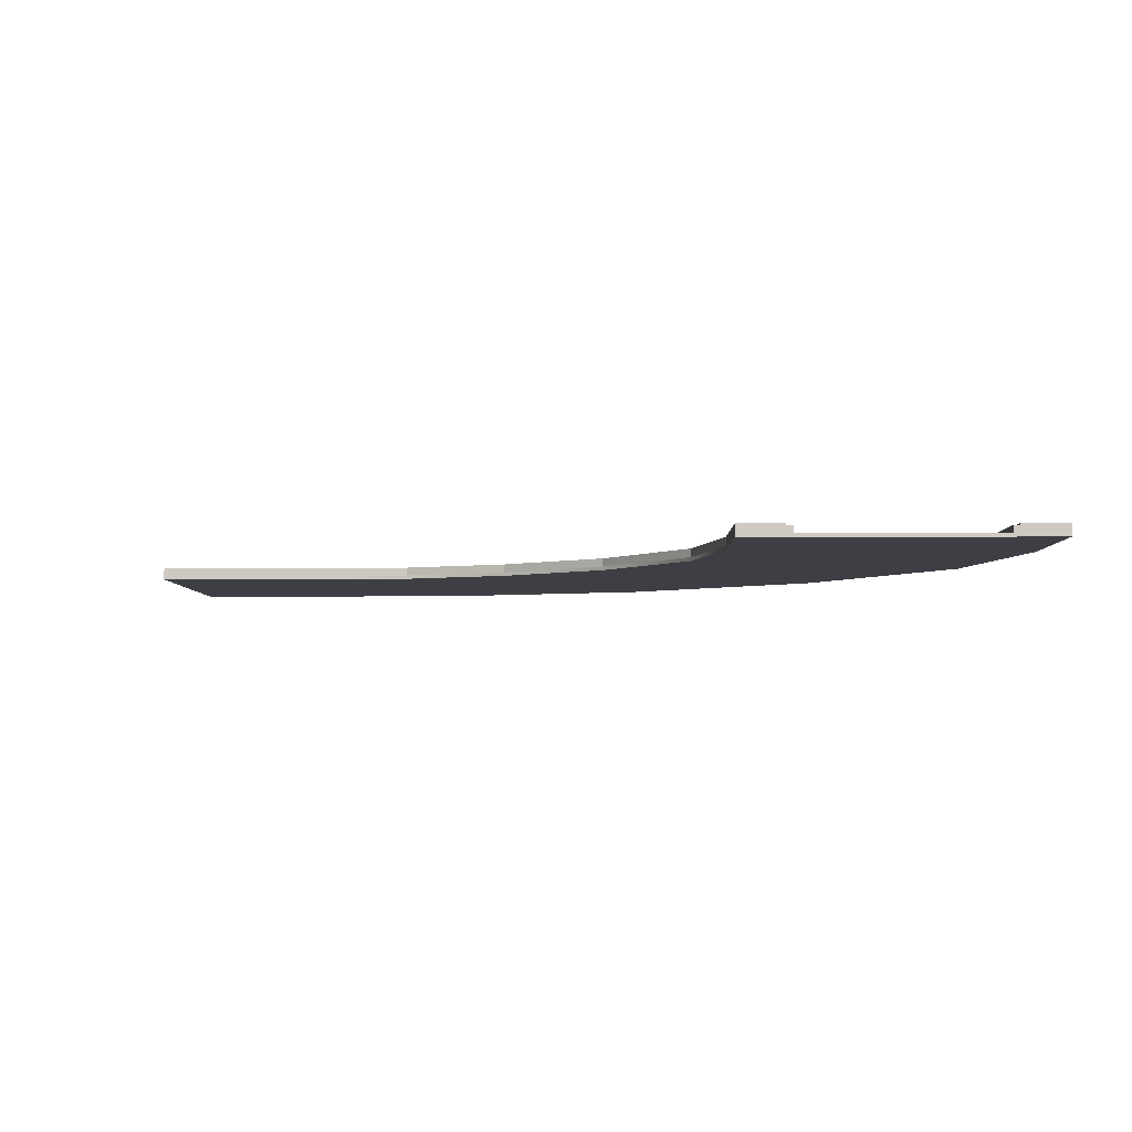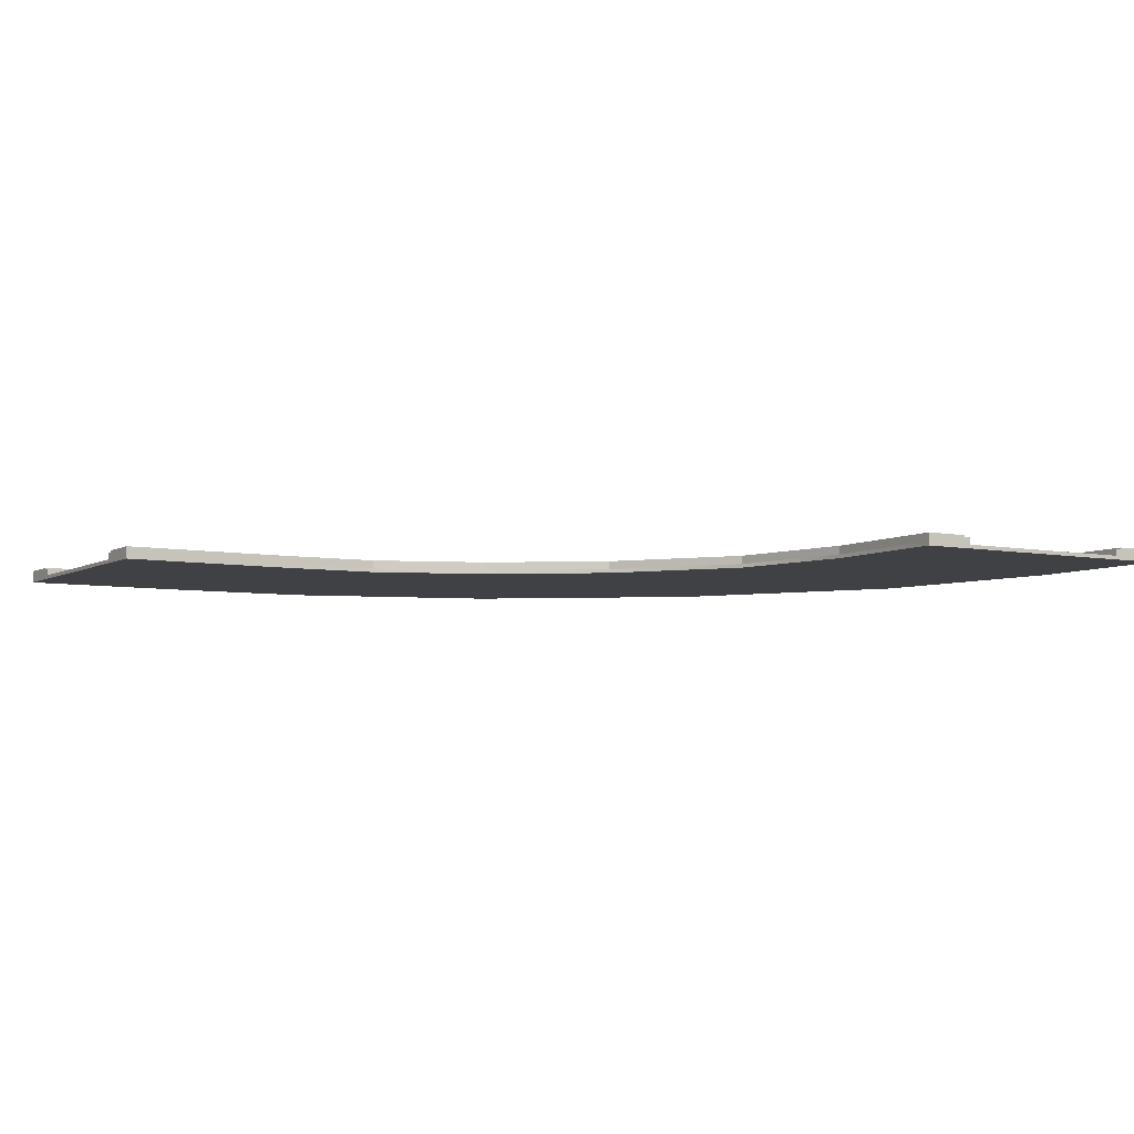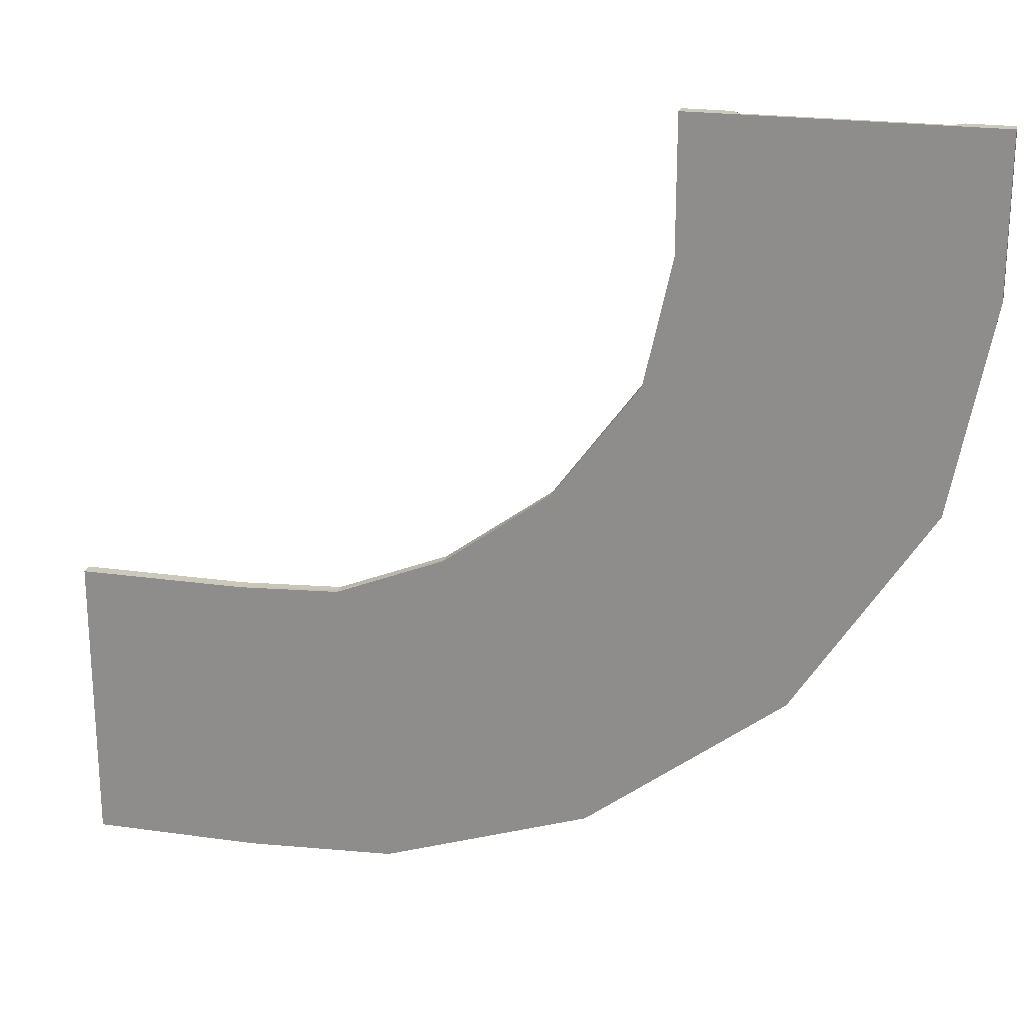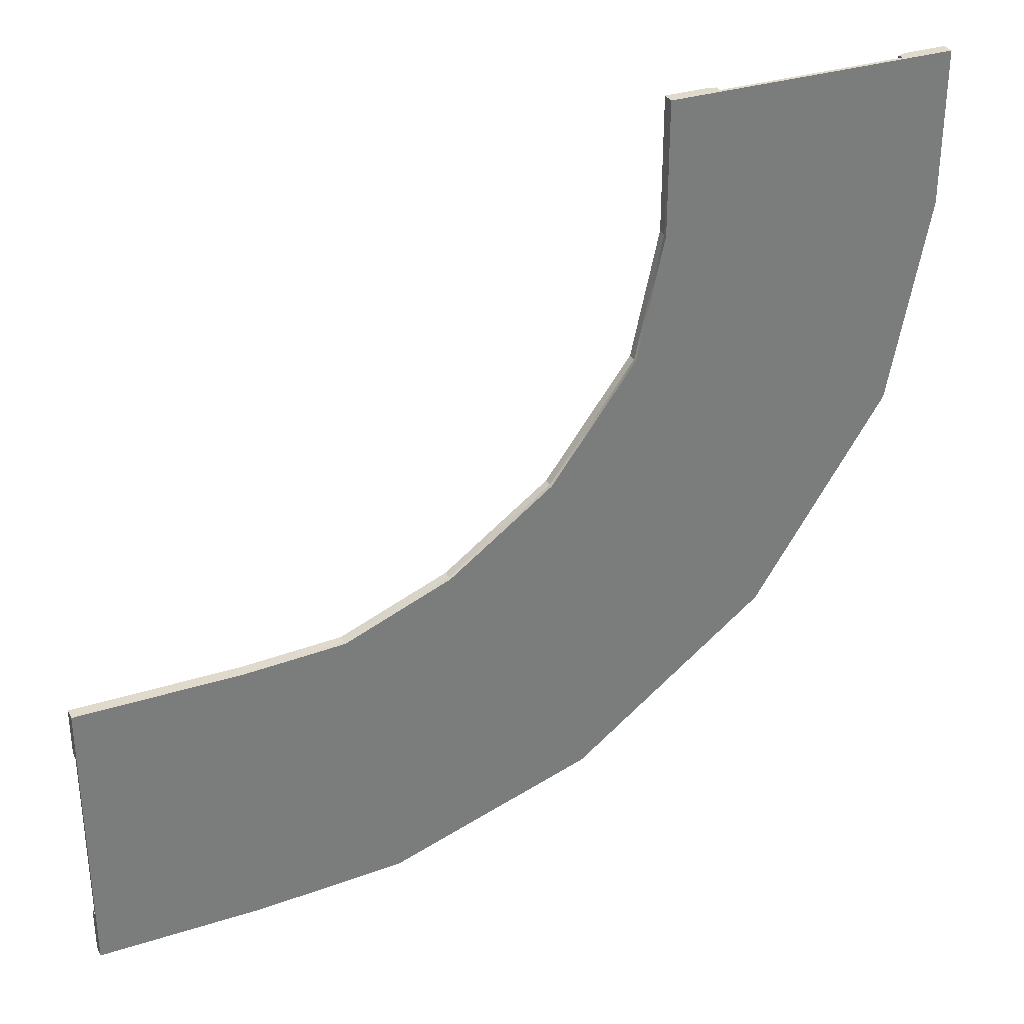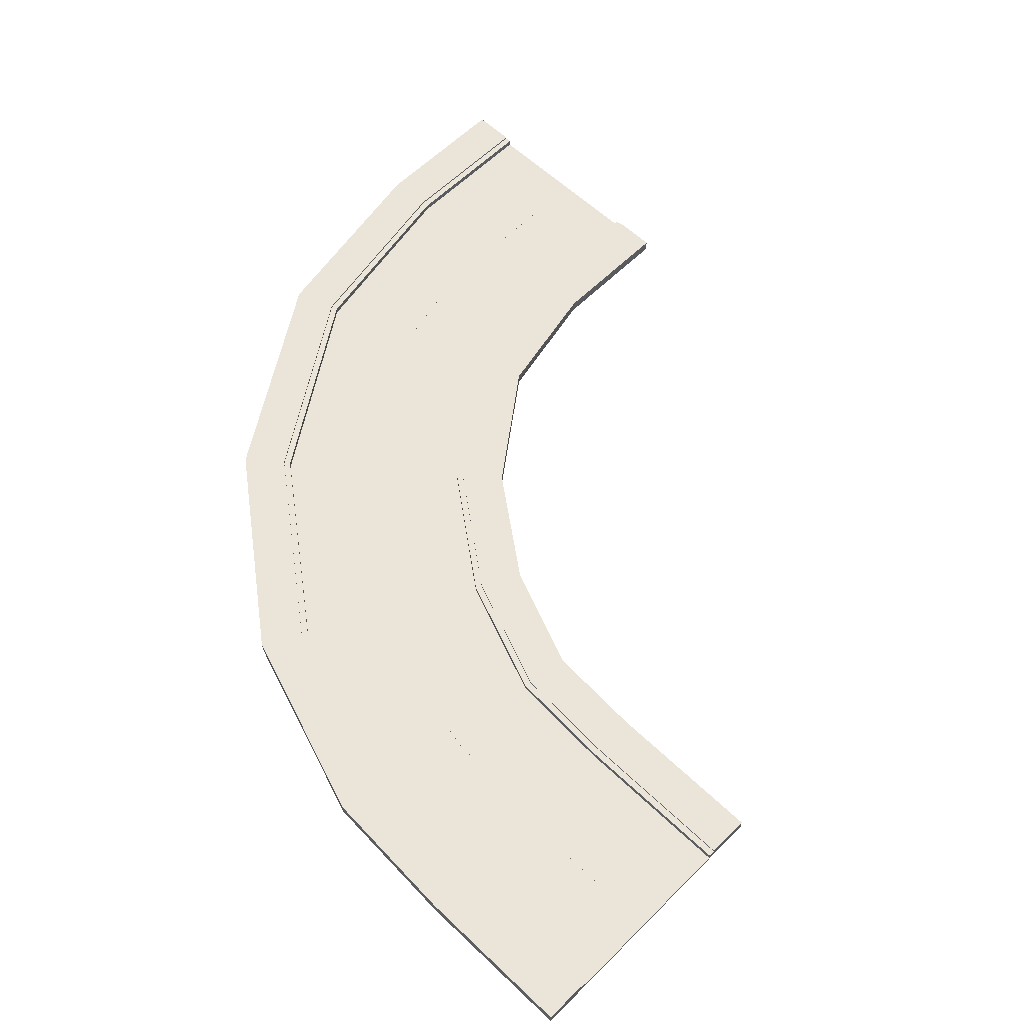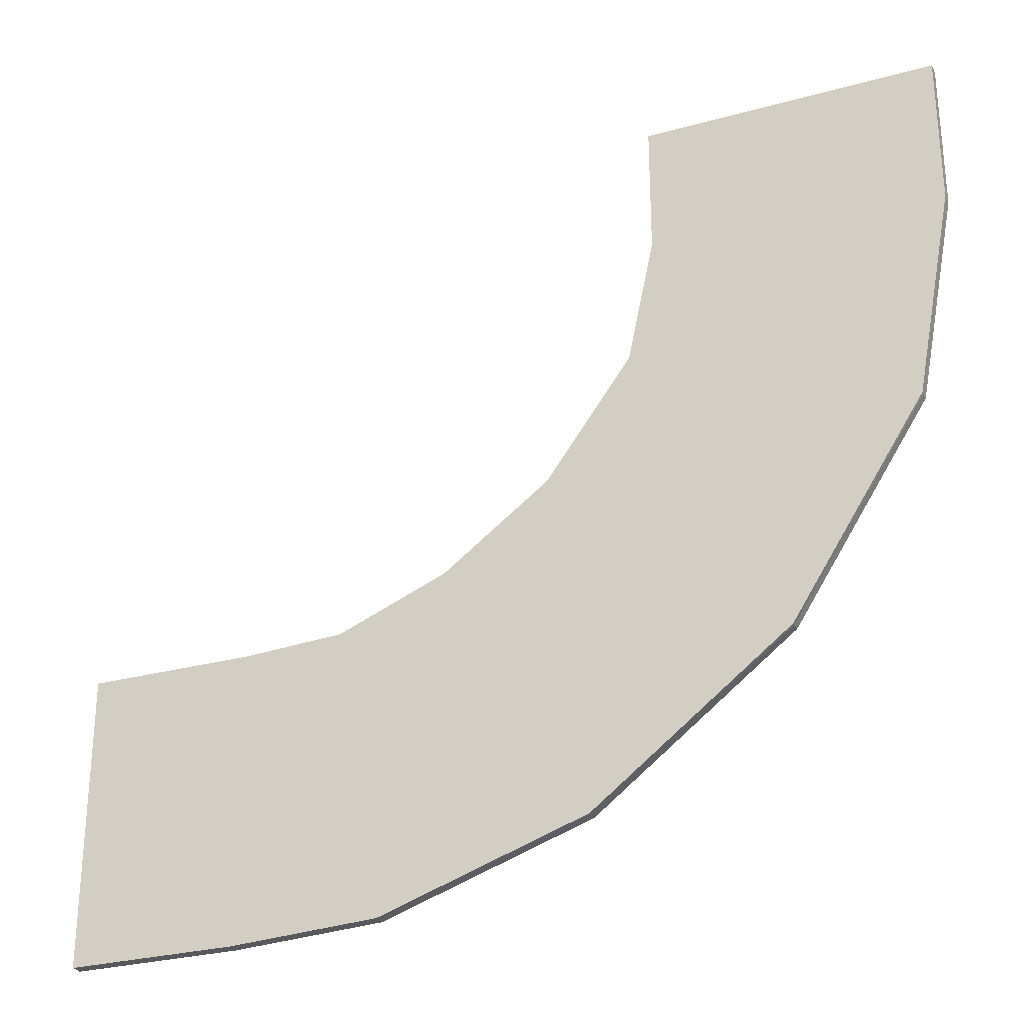
<metadata>
{"format":"obj","ext":"obj","renderer":"f3d","projection":"perspective","resolution":1024,"background":"white","views":[{"elev":-4.5,"azim":0.7,"up":"+Y"},{"elev":-5.8,"azim":-31.5,"up":"+Y"},{"elev":22.2,"azim":13.8,"up":"+Z"},{"elev":32.5,"azim":-23.9,"up":"+Z"},{"elev":59.4,"azim":-135.6,"up":"+Y"},{"elev":-28.3,"azim":22.6,"up":"+Z"}]}
</metadata>
<code>
v  85.19 -0 18.75
v  5.38 -0 84.9
v  -30.86 -0 58.22
v  18.38 -0 -32.42
v  19.27 1.298 73.39
v  71.3 1.298 30.26
v  9.81 1.298 -16.64
v  -22.29 1.298 42.45
v  5.38 1.298 84.9
v  -30.86 1.298 58.22
v  44.22 -0 213.4
v  144.2 -0 213.4
v  144.2 1.298 213.4
v  129.1 1.298 213.4
v  59.36 1.298 213.4
v  44.22 1.298 213.4
v  18.38 1.298 -32.42
v  85.19 1.298 18.75
v  -159.9 -0 -58.88
v  -159.9 -0 41.12
v  -159.9 1.298 41.12
v  -159.9 1.298 25.98
v  -159.9 1.298 -43.73
v  -159.9 1.298 -58.88
v  44.22 -0 167.9
v  144.2 -0 160.4
v  34.92 -0 125.1
v  130.9 -0 89.81
v  -102.7 -0 -58.88
v  -102.7 -0 41.12
v  -52.05 -0 -56.2
v  -68.22 -0 43.05
v  126.8 1.298 213.4
v  126.8 1.298 161.7
v  61.62 1.298 166.6
v  61.62 1.298 213.4
v  114.2 1.298 95.95
v  51.62 1.298 118.9
v  -159.9 1.298 23.72
v  -102.7 1.298 23.72
v  -102.7 1.298 -41.47
v  -159.9 1.298 -41.47
v  -65.41 1.298 25.78
v  -54.87 1.298 -38.93
v  44.22 1.298 167.9
v  34.92 1.298 125.1
v  -102.7 1.298 41.12
v  -68.22 1.298 43.05
v  -102.7 1.298 -58.88
v  -52.05 1.298 -56.2
v  144.2 1.298 160.4
v  130.9 1.298 89.81
v  144.2 3.569 160.4
v  144.2 3.569 213.4
v  130.9 3.569 89.81
v  85.19 3.569 18.75
v  18.38 3.569 -32.42
v  -52.05 3.569 -56.2
v  -102.7 3.569 -58.88
v  -159.9 3.569 -58.88
v  -159.9 3.569 -43.73
v  -159.9 3.569 -41.47
v  -102.7 3.569 -41.47
v  -54.87 3.569 -38.93
v  9.81 3.569 -16.64
v  71.3 3.569 30.26
v  114.2 3.569 95.95
v  126.8 3.569 161.7
v  126.8 3.569 213.4
v  129.1 3.569 213.4
v  -102.7 3.569 41.12
v  -159.9 3.569 41.12
v  -68.22 3.569 43.05
v  -30.86 3.569 58.22
v  5.38 3.569 84.9
v  34.92 3.569 125.1
v  44.22 3.569 167.9
v  44.22 3.569 213.4
v  59.36 3.569 213.4
v  61.62 3.569 213.4
v  61.62 3.569 166.6
v  51.62 3.569 118.9
v  19.27 3.569 73.39
v  -22.29 3.569 42.45
v  -65.41 3.569 25.78
v  -102.7 3.569 23.72
v  -159.9 3.569 23.72
v  -159.9 3.569 25.98
v  10.92 3.569 -18.69
v  73.11 3.569 28.76
v  73.11 4.218 28.76
v  10.92 4.218 -18.69
v  116.3 3.569 95.15
v  116.3 4.218 95.15
v  129.1 3.569 161.6
v  129.1 4.218 161.6
v  129.1 4.218 213.4
v  144.2 4.218 213.4
v  144.2 4.218 160.4
v  130.9 4.218 89.81
v  85.19 4.218 18.75
v  18.38 4.218 -32.42
v  -52.05 4.218 -56.2
v  -102.7 4.218 -58.88
v  -159.9 4.218 -58.88
v  -159.9 4.218 -43.73
v  -102.7 3.569 -43.73
v  -102.7 4.218 -43.73
v  -54.5 3.569 -41.17
v  -54.5 4.218 -41.17
v  17.46 3.569 74.89
v  -23.4 3.569 44.5
v  -23.4 4.218 44.5
v  17.46 4.218 74.89
v  -65.77 3.569 28.02
v  -65.77 4.218 28.02
v  -102.7 3.569 25.98
v  -102.7 4.218 25.98
v  -159.9 4.218 25.98
v  -159.9 4.218 41.12
v  -102.7 4.218 41.12
v  -68.22 4.218 43.05
v  -30.86 4.218 58.22
v  5.38 4.218 84.9
v  34.92 4.218 125.1
v  44.22 4.218 167.9
v  44.22 4.218 213.4
v  59.36 4.218 213.4
v  59.36 3.569 166.7
v  59.36 4.218 166.7
v  49.45 3.569 119.7
v  49.45 4.218 119.7
o road
g road
f 1 2 3
f 3 4 1
f 5 6 7
f 7 8 5
f 2 9 10
f 10 3 2
f 11 12 13
f 11 13 14
f 11 14 15
f 11 15 16
f 4 17 18
f 18 1 4
f 19 20 21
f 19 21 22
f 19 22 23
f 19 23 24
f 12 11 25
f 25 26 12
f 26 25 27
f 27 28 26
f 28 27 2
f 2 1 28
f 20 19 29
f 29 30 20
f 30 29 31
f 31 32 30
f 32 31 4
f 4 3 32
f 33 34 35
f 35 36 33
f 34 37 38
f 38 35 34
f 38 37 6
f 6 5 38
f 39 40 41
f 41 42 39
f 41 40 43
f 43 44 41
f 43 8 7
f 7 44 43
f 11 16 45
f 45 25 11
f 25 45 46
f 46 27 25
f 27 46 9
f 9 2 27
f 21 20 30
f 30 47 21
f 47 30 32
f 32 48 47
f 48 32 3
f 3 10 48
f 19 24 49
f 49 29 19
f 29 49 50
f 50 31 29
f 31 50 17
f 17 4 31
f 13 12 26
f 26 51 13
f 51 26 28
f 28 52 51
f 52 28 1
f 1 18 52
f 36 15 14
f 14 33 36
f 42 23 22
f 22 39 42
f 13 51 53
f 53 54 13
f 51 52 55
f 55 53 51
f 52 18 56
f 56 55 52
f 18 17 57
f 57 56 18
f 17 50 58
f 58 57 17
f 50 49 59
f 59 58 50
f 49 24 60
f 60 59 49
f 24 23 61
f 61 60 24
f 23 42 62
f 62 61 23
f 42 41 63
f 63 62 42
f 41 44 64
f 64 63 41
f 44 7 65
f 65 64 44
f 7 6 66
f 66 65 7
f 6 37 67
f 67 66 6
f 37 34 68
f 68 67 37
f 34 33 69
f 69 68 34
f 33 14 70
f 70 69 33
f 14 13 54
f 54 70 14
f 21 47 71
f 71 72 21
f 47 48 73
f 73 71 47
f 48 10 74
f 74 73 48
f 10 9 75
f 75 74 10
f 9 46 76
f 76 75 9
f 46 45 77
f 77 76 46
f 45 16 78
f 78 77 45
f 16 15 79
f 79 78 16
f 15 36 80
f 80 79 15
f 36 35 81
f 81 80 36
f 35 38 82
f 82 81 35
f 38 5 83
f 83 82 38
f 5 8 84
f 84 83 5
f 8 43 85
f 85 84 8
f 43 40 86
f 86 85 43
f 40 39 87
f 87 86 40
f 39 22 88
f 88 87 39
f 22 21 72
f 72 88 22
f 89 90 91
f 91 92 89
f 90 93 94
f 94 91 90
f 93 95 96
f 96 94 93
f 95 70 97
f 97 96 95
f 70 54 98
f 98 97 70
f 54 53 99
f 99 98 54
f 53 55 100
f 100 99 53
f 55 56 101
f 101 100 55
f 56 57 102
f 102 101 56
f 57 58 103
f 103 102 57
f 58 59 104
f 104 103 58
f 59 60 105
f 105 104 59
f 60 61 106
f 106 105 60
f 61 107 108
f 108 106 61
f 107 109 110
f 110 108 107
f 109 89 92
f 92 110 109
f 111 112 113
f 113 114 111
f 112 115 116
f 116 113 112
f 115 117 118
f 118 116 115
f 117 88 119
f 119 118 117
f 88 72 120
f 120 119 88
f 72 71 121
f 121 120 72
f 71 73 122
f 122 121 71
f 73 74 123
f 123 122 73
f 74 75 124
f 124 123 74
f 75 76 125
f 125 124 75
f 76 77 126
f 126 125 76
f 77 78 127
f 127 126 77
f 78 79 128
f 128 127 78
f 79 129 130
f 130 128 79
f 129 131 132
f 132 130 129
f 131 111 114
f 114 132 131
v  -140.1 1.214 -10.05
v  -140.1 1.214 -11.49
v  -120.1 1.214 -11.49
v  -120.1 1.214 -10.05
v  -140.1 1.388 -10.05
v  -120.1 1.388 -10.05
v  -120.1 1.388 -11.49
v  -140.1 1.388 -11.49
v  -69.58 1.214 -7.604
v  -69.29 1.214 -9.008
v  -49.63 1.214 -4.961
v  -49.92 1.214 -3.556
v  -69.58 1.388 -7.604
v  -49.92 1.388 -3.556
v  -49.63 1.388 -4.961
v  -69.29 1.388 -9.008
v  -6.304 1.214 13.81
v  -5.551 1.214 12.59
v  11.53 1.214 23.13
v  10.78 1.214 24.35
v  -6.304 1.388 13.81
v  10.78 1.388 24.35
v  11.53 1.388 23.13
v  -5.551 1.388 12.59
v  48.94 1.214 54.96
v  50.06 1.214 54.06
v  62.63 1.214 69.71
v  61.51 1.214 70.61
v  48.94 1.388 54.96
v  61.51 1.388 70.61
v  62.63 1.388 69.71
v  50.06 1.388 54.06
v  83.14 1.214 109.5
v  84.54 1.214 109.2
v  89.17 1.214 128.7
v  87.78 1.214 129
v  83.14 1.388 109.5
v  87.78 1.388 129
v  89.17 1.388 128.7
v  84.54 1.388 109.2
v  91.34 1.214 172.3
v  92.77 1.214 172.3
v  92.84 1.214 192.4
v  91.4 1.214 192.4
v  91.34 1.388 172.3
v  91.4 1.388 192.4
v  92.84 1.388 192.4
v  92.77 1.388 172.3
o white001
g white001
f 133 134 135
f 135 136 133
f 137 138 139
f 139 140 137
f 133 136 138
f 138 137 133
f 136 135 139
f 139 138 136
f 135 134 140
f 140 139 135
f 134 133 137
f 137 140 134
f 141 142 143
f 143 144 141
f 145 146 147
f 147 148 145
f 141 144 146
f 146 145 141
f 144 143 147
f 147 146 144
f 143 142 148
f 148 147 143
f 142 141 145
f 145 148 142
f 149 150 151
f 151 152 149
f 153 154 155
f 155 156 153
f 149 152 154
f 154 153 149
f 152 151 155
f 155 154 152
f 151 150 156
f 156 155 151
f 150 149 153
f 153 156 150
f 157 158 159
f 159 160 157
f 161 162 163
f 163 164 161
f 157 160 162
f 162 161 157
f 160 159 163
f 163 162 160
f 159 158 164
f 164 163 159
f 158 157 161
f 161 164 158
f 165 166 167
f 167 168 165
f 169 170 171
f 171 172 169
f 165 168 170
f 170 169 165
f 168 167 171
f 171 170 168
f 167 166 172
f 172 171 167
f 166 165 169
f 169 172 166
f 173 174 175
f 175 176 173
f 177 178 179
f 179 180 177
f 173 176 178
f 178 177 173
f 176 175 179
f 179 178 176
f 175 174 180
f 180 179 175
f 174 173 177
f 177 180 174
v  73.11 4.218 28.76
v  85.19 4.218 18.75
v  18.38 4.218 -32.42
v  10.92 4.218 -18.69
v  -23.4 4.218 44.5
v  -30.86 4.218 58.22
v  5.38 4.218 84.9
v  17.46 4.218 74.89
v  144.2 4.218 213.4
v  144.2 4.218 160.4
v  129.1 4.218 161.6
v  129.1 4.218 213.4
v  44.22 4.218 167.9
v  44.22 4.218 213.4
v  59.36 4.218 213.4
v  59.36 4.218 166.7
v  130.9 4.218 89.81
v  116.3 4.218 95.15
v  34.92 4.218 125.1
v  49.45 4.218 119.7
v  -159.9 4.218 41.12
v  -102.7 4.218 41.12
v  -102.7 4.218 25.98
v  -159.9 4.218 25.98
v  -102.7 4.218 -58.88
v  -159.9 4.218 -58.88
v  -159.9 4.218 -43.73
v  -102.7 4.218 -43.73
v  -68.22 4.218 43.05
v  -65.77 4.218 28.02
v  -54.5 4.218 -41.17
v  -52.05 4.218 -56.2
o trot
g trot
f 181 182 183
f 183 184 181
f 185 186 187
f 187 188 185
f 189 190 191
f 191 192 189
f 193 194 195
f 195 196 193
f 190 197 198
f 198 191 190
f 199 193 196
f 196 200 199
f 198 197 182
f 182 181 198
f 188 187 199
f 199 200 188
f 201 202 203
f 203 204 201
f 205 206 207
f 207 208 205
f 203 202 209
f 209 210 203
f 211 212 205
f 205 208 211
f 209 186 185
f 185 210 209
f 183 212 211
f 211 184 183
v  73.11 3.569 28.76
v  10.92 3.569 -18.69
v  9.81 3.569 -16.64
v  71.3 3.569 30.26
v  -23.4 3.569 44.5
v  17.46 3.569 74.89
v  19.27 3.569 73.39
v  -22.29 3.569 42.45
v  129.1 3.569 213.4
v  129.1 3.569 161.6
v  126.8 3.569 161.7
v  126.8 3.569 213.4
v  59.36 3.569 166.7
v  59.36 3.569 213.4
v  61.62 3.569 213.4
v  61.62 3.569 166.6
v  116.3 3.569 95.15
v  114.2 3.569 95.95
v  49.45 3.569 119.7
v  51.62 3.569 118.9
v  -159.9 3.569 25.98
v  -102.7 3.569 25.98
v  -102.7 3.569 23.72
v  -159.9 3.569 23.72
v  -102.7 3.569 -43.73
v  -159.9 3.569 -43.73
v  -159.9 3.569 -41.47
v  -102.7 3.569 -41.47
v  -65.77 3.569 28.02
v  -65.41 3.569 25.78
v  -54.5 3.569 -41.17
v  -54.87 3.569 -38.93
o border
g border
f 213 214 215
f 215 216 213
f 217 218 219
f 219 220 217
f 221 222 223
f 223 224 221
f 225 226 227
f 227 228 225
f 222 229 230
f 230 223 222
f 231 225 228
f 228 232 231
f 229 213 216
f 216 230 229
f 219 218 231
f 231 232 219
f 233 234 235
f 235 236 233
f 237 238 239
f 239 240 237
f 234 241 242
f 242 235 234
f 243 237 240
f 240 244 243
f 241 217 220
f 220 242 241
f 214 243 244
f 244 215 214

</code>
